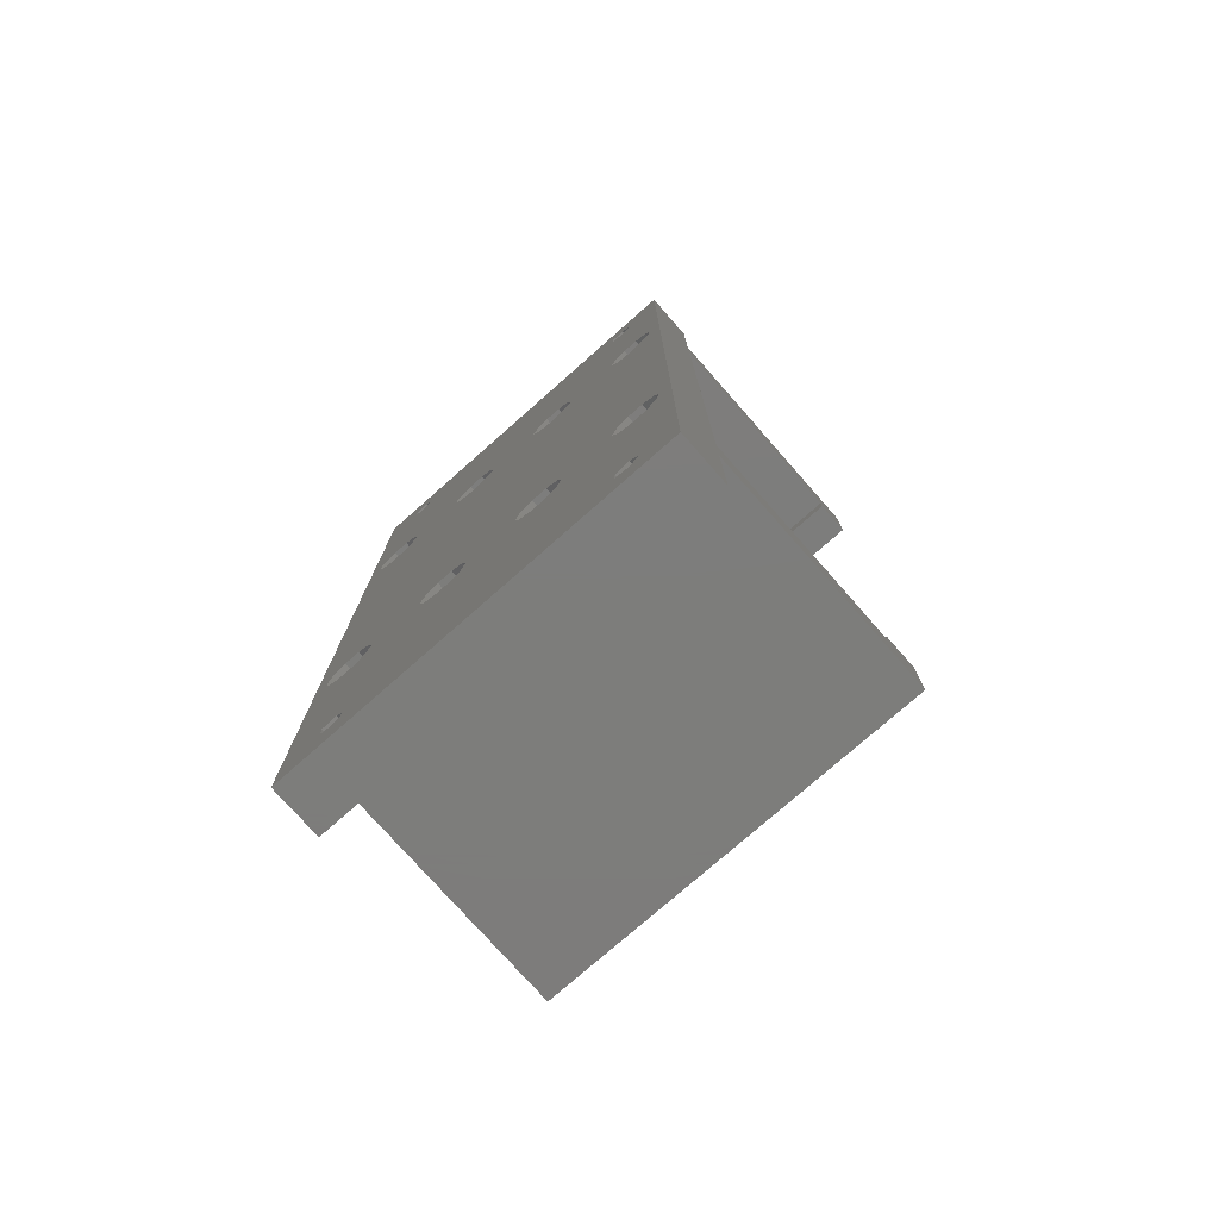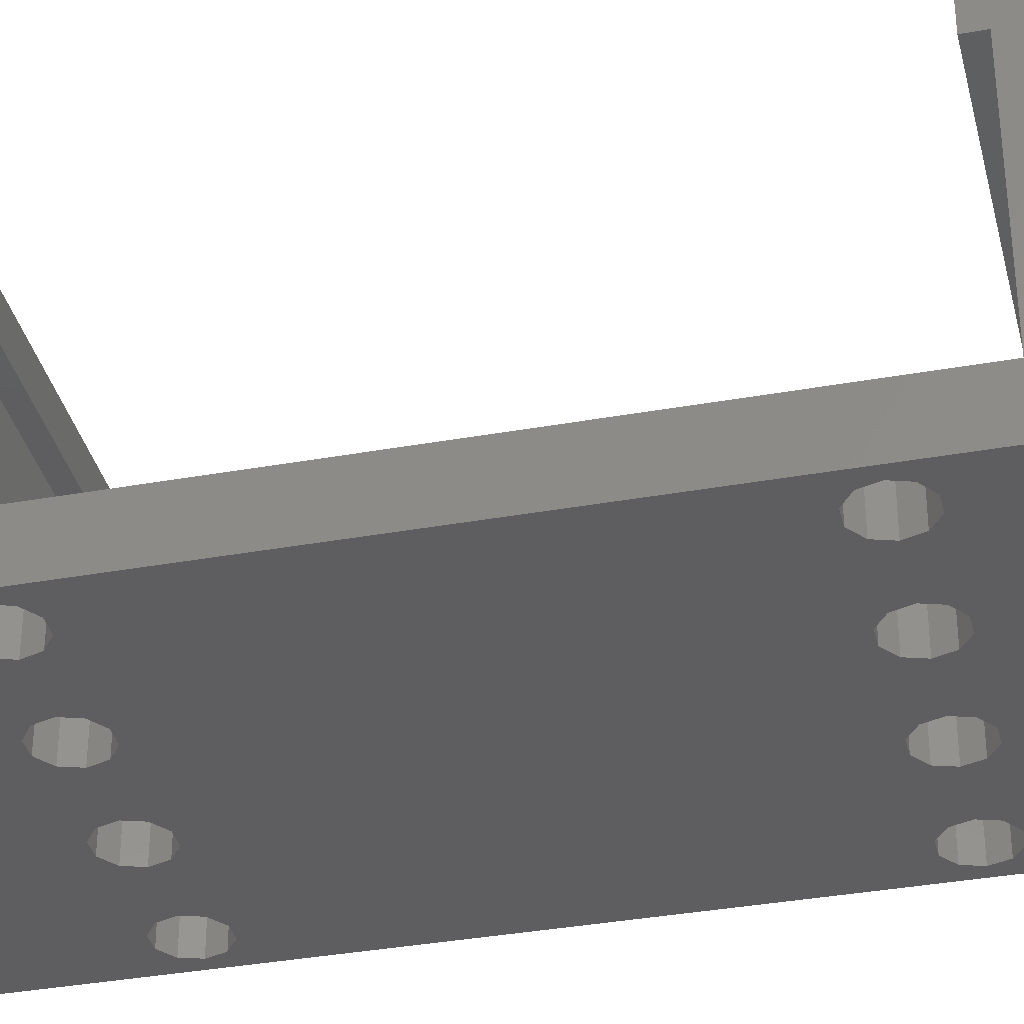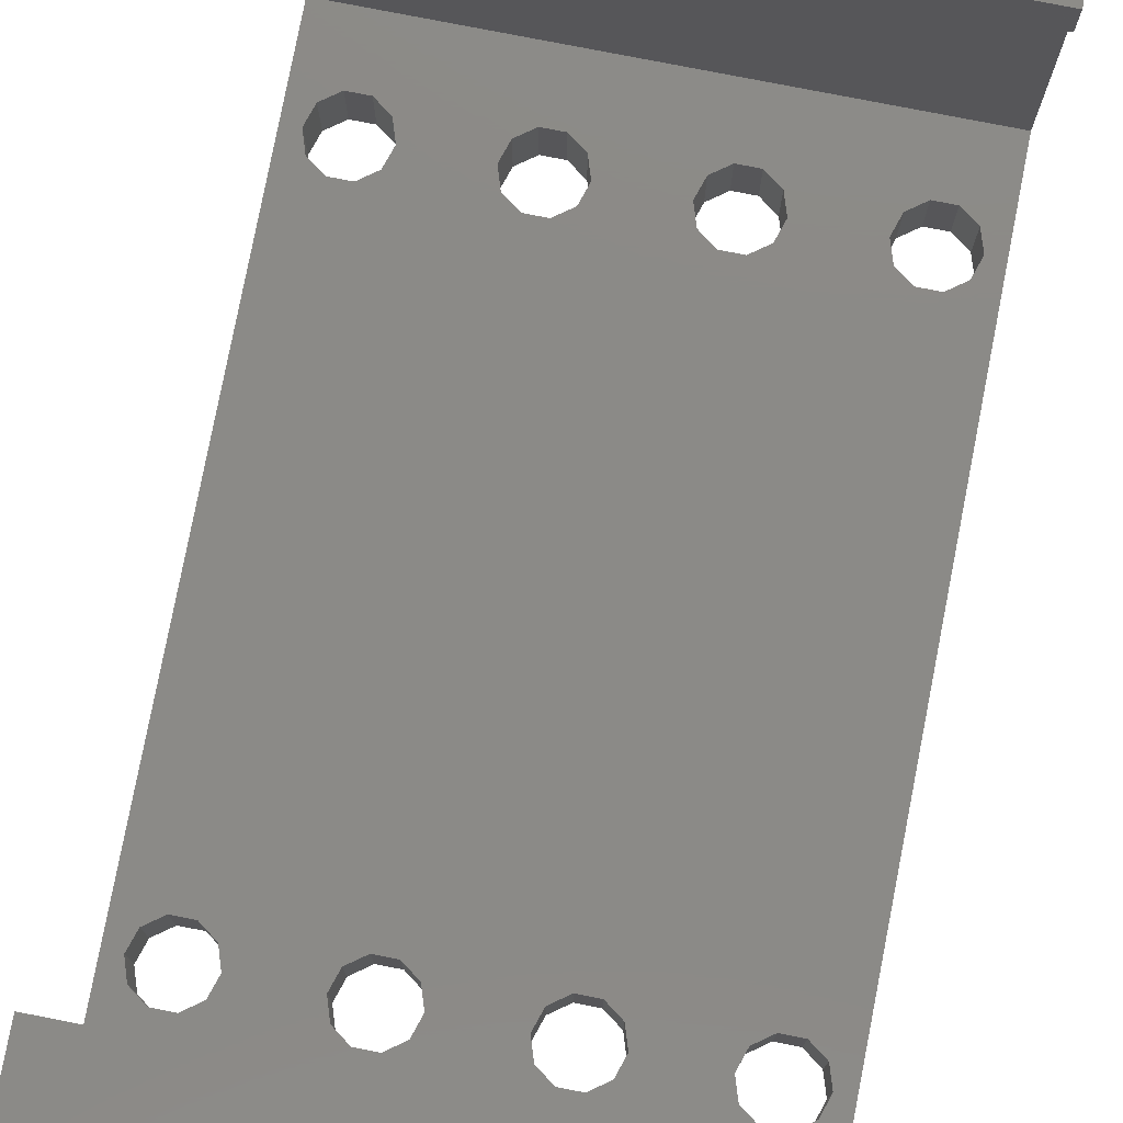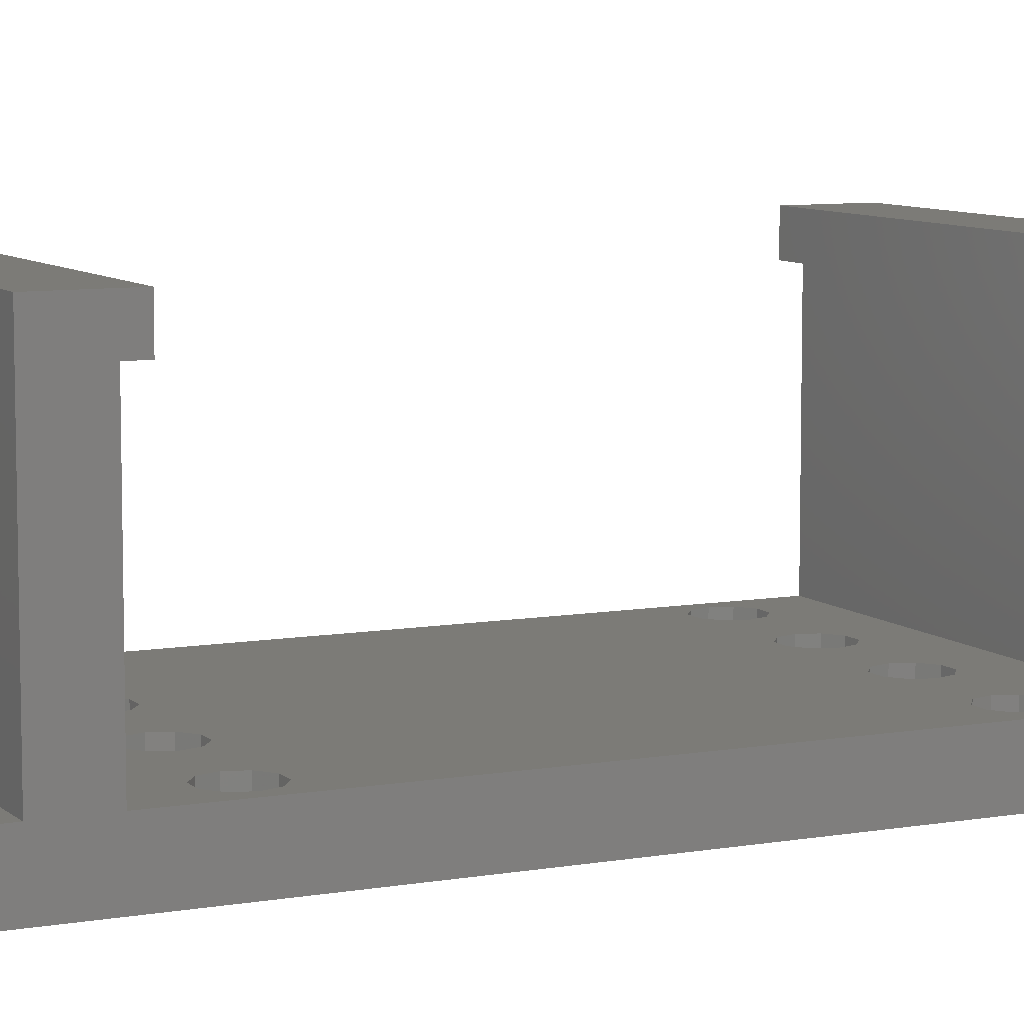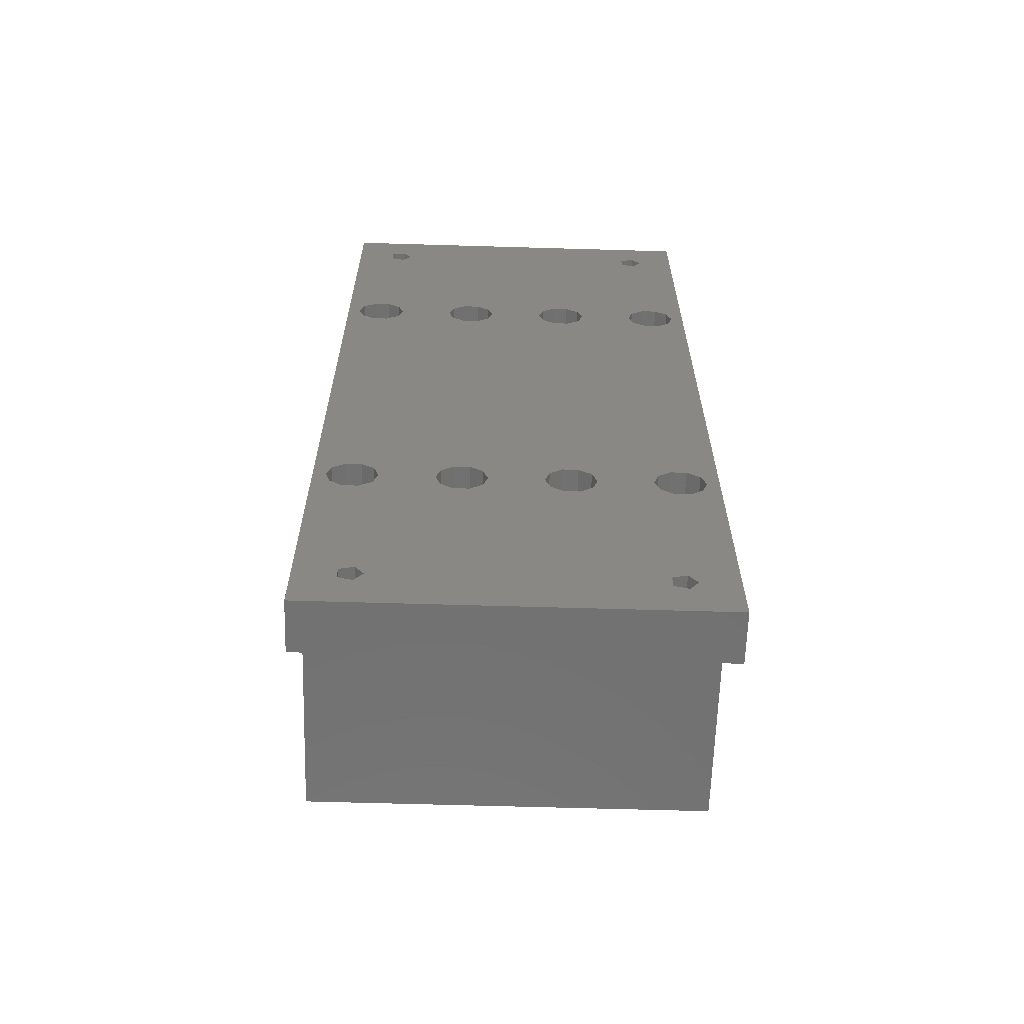
<metadata>
{"format":"stl","ext":"stl","renderer":"f3d","projection":"perspective","resolution":1024,"background":"white","views":[{"elev":-76.5,"azim":-138.6,"up":"+Y"},{"elev":-35.8,"azim":103.4,"up":"+Z"},{"elev":78.6,"azim":-169.0,"up":"+Z"},{"elev":8.2,"azim":64.1,"up":"+Z"},{"elev":-63.4,"azim":178.3,"up":"+Y"}]}
</metadata>
<code>
# stl→obj: 232 verts, 508 faces
v 3.551e-15 0 -29
v 3.551e-15 -15 -29
v 4.286e-15 -15 -35
v 3.551e-15 82 -29
v 3.551e-15 76 -29
v 4.286e-15 97 -35
v 4.899e-16 8 -4
v 0 8 0
v 4.899e-16 6 -4
v 3.551e-15 6 -29
v 3.551e-15 97 -29
v 0 82 0
v 4.899e-16 76 -4
v 4.899e-16 74 -4
v 0 74 0
v 0 0 0
v -46.5 -15 -29
v -46.5 -15 -35
v -4.786 -8.118 -29
v -39.29 -9.882 -29
v -6.464 -7.573 -29
v -4.786 -9.882 -29
v -6.464 -10.43 -29
v -7.5 -9 -29
v -40.96 -10.43 -29
v -42 -9 -29
v -46.5 0 -29
v -39.29 -8.118 -29
v -40.96 -7.573 -29
v -46.5 0 -5.695e-15
v -46.5 8 -5.695e-15
v -46.5 8 -4
v -46.5 6 -4
v -46.5 6 -29
v -45 14.5 -29
v -46.5 76 -29
v -6.927 16.26 -29
v -5.427 17.35 -29
v -3.573 11.65 -29
v -2.073 12.74 -29
v -5.427 11.65 -29
v -7.5 14.5 -29
v -2.073 16.26 -29
v -1.5 14.5 -29
v -3.573 17.35 -29
v -42.93 11.65 -29
v -44.43 12.74 -29
v -39.57 16.26 -29
v -2.073 65.74 -29
v -3.573 64.65 -29
v -2.073 69.26 -29
v -1.5 67.5 -29
v -16.07 70.35 -29
v -7.5 67.5 -29
v -6.927 69.26 -29
v -3.573 70.35 -29
v -5.427 70.35 -29
v -14 14.5 -29
v -14.57 12.74 -29
v -19.43 16.26 -29
v -17.93 17.35 -29
v -6.927 12.74 -29
v -16.07 11.65 -29
v -17.93 11.65 -29
v -19.43 12.74 -29
v -27.07 12.74 -29
v -28.57 11.65 -29
v -20 14.5 -29
v -16.07 17.35 -29
v -14 67.5 -29
v -14.57 65.74 -29
v -6.927 65.74 -29
v -14.57 16.26 -29
v -28.57 70.35 -29
v -27.07 69.26 -29
v -20 67.5 -29
v -30.43 11.65 -29
v -31.93 12.74 -29
v -41.07 11.65 -29
v -14.57 69.26 -29
v -17.93 70.35 -29
v -31.93 16.26 -29
v -30.43 17.35 -29
v -32.5 14.5 -29
v -28.57 17.35 -29
v -26.5 67.5 -29
v -27.07 65.74 -29
v -17.93 64.65 -29
v -27.07 16.26 -29
v -31.93 69.26 -29
v -30.43 70.35 -29
v -26.5 14.5 -29
v -41.07 17.35 -29
v -5.427 64.65 -29
v -39 14.5 -29
v -44.43 16.26 -29
v -42.93 17.35 -29
v -28.57 64.65 -29
v -31.93 65.74 -29
v -30.43 64.65 -29
v -32.5 67.5 -29
v -44.43 69.26 -29
v -42.93 70.35 -29
v -45 67.5 -29
v -19.43 69.26 -29
v -39.57 12.74 -29
v -16.07 64.65 -29
v -39.57 65.74 -29
v -41.07 64.65 -29
v -42.93 64.65 -29
v -41.07 70.35 -29
v -44.43 65.74 -29
v -39.57 69.26 -29
v -39 67.5 -29
v -19.43 65.74 -29
v -46.5 76 -4
v -46.5 74 -4
v -46.5 74 -5.695e-15
v -46.5 82 -5.695e-15
v -46.5 82 -29
v -4.786 91.88 -29
v -39.29 90.12 -29
v -6.464 92.43 -29
v -4.786 90.12 -29
v -6.464 89.57 -29
v -7.5 91 -29
v -40.96 89.57 -29
v -42 91 -29
v -46.5 97 -29
v -39.29 91.88 -29
v -40.96 92.43 -29
v -46.5 97 -35
v -31.93 16.26 -35
v -45 14.5 -35
v -2.073 65.74 -35
v -5.427 17.35 -35
v -6.927 16.26 -35
v -2.073 12.74 -35
v -1.5 14.5 -35
v -3.573 11.65 -35
v -5.427 11.65 -35
v -39.29 -8.118 -35
v -16.07 11.65 -35
v -14.57 12.74 -35
v -3.573 70.35 -35
v -2.073 69.26 -35
v -2.073 16.26 -35
v -3.573 17.35 -35
v -6.927 12.74 -35
v -39.29 -9.882 -35
v -1.5 67.5 -35
v -17.93 11.65 -35
v -3.573 64.65 -35
v -6.464 -7.573 -35
v -5.427 64.65 -35
v -6.927 69.26 -35
v -7.5 67.5 -35
v -5.427 70.35 -35
v -41.07 17.35 -35
v -32.5 67.5 -35
v -31.93 65.74 -35
v -39.29 90.12 -35
v -19.43 69.26 -35
v -20 67.5 -35
v -6.927 65.74 -35
v -7.5 -9 -35
v -32.5 14.5 -35
v -7.5 91 -35
v -6.464 92.43 -35
v -4.786 -9.882 -35
v -6.464 -10.43 -35
v -4.786 -8.118 -35
v -4.786 90.12 -35
v -4.786 91.88 -35
v -6.464 89.57 -35
v -14.57 16.26 -35
v -14 14.5 -35
v -40.96 89.57 -35
v -16.07 17.35 -35
v -17.93 17.35 -35
v -19.43 16.26 -35
v -19.43 12.74 -35
v -40.96 -7.573 -35
v -20 14.5 -35
v -14.57 65.74 -35
v -14.57 69.26 -35
v -14 67.5 -35
v -27.07 12.74 -35
v -28.57 11.65 -35
v -16.07 64.65 -35
v -17.93 64.65 -35
v -19.43 65.74 -35
v -39.29 91.88 -35
v -16.07 70.35 -35
v -17.93 70.35 -35
v -30.43 17.35 -35
v -28.57 17.35 -35
v -26.5 14.5 -35
v -28.57 70.35 -35
v -27.07 69.26 -35
v -27.07 16.26 -35
v -30.43 11.65 -35
v -31.93 12.74 -35
v -39.57 16.26 -35
v -27.07 65.74 -35
v -39 14.5 -35
v -26.5 67.5 -35
v -42 91 -35
v -30.43 70.35 -35
v -39.57 12.74 -35
v -41.07 11.65 -35
v -31.93 69.26 -35
v -28.57 64.65 -35
v -7.5 14.5 -35
v -30.43 64.65 -35
v -44.43 12.74 -35
v -42.93 11.65 -35
v -45 67.5 -35
v -42.93 17.35 -35
v -44.43 16.26 -35
v -41.07 70.35 -35
v -39.57 69.26 -35
v -39.57 65.74 -35
v -39 67.5 -35
v -44.43 69.26 -35
v -40.96 -10.43 -35
v -42.93 70.35 -35
v -41.07 64.65 -35
v -42.93 64.65 -35
v -44.43 65.74 -35
v -42 -9 -35
v -40.96 92.43 -35
f 1 2 3
f 4 5 6
f 6 1 3
f 7 8 9
f 5 10 6
f 11 4 6
f 12 13 4
f 12 14 13
f 10 1 6
f 15 14 12
f 16 9 8
f 10 9 1
f 13 5 4
f 16 1 9
f 3 2 17
f 18 3 17
f 19 2 1
f 20 17 1
f 21 19 1
f 22 2 19
f 23 2 22
f 24 21 17
f 17 2 23
f 25 26 17
f 17 21 1
f 27 28 1
f 28 20 1
f 25 17 20
f 27 17 26
f 27 29 28
f 27 26 29
f 23 24 17
f 1 16 30
f 27 1 30
f 30 16 8
f 31 30 8
f 8 7 31
f 31 7 32
f 9 33 7
f 7 33 32
f 34 33 10
f 10 33 9
f 35 36 34
f 37 38 5
f 10 39 34
f 10 40 39
f 39 41 34
f 37 5 42
f 43 44 5
f 45 5 38
f 43 5 45
f 10 44 40
f 10 5 44
f 46 47 34
f 48 49 50
f 51 52 5
f 53 54 55
f 5 36 55
f 56 51 5
f 5 55 57
f 57 56 5
f 58 59 42
f 42 52 49
f 42 5 52
f 60 61 49
f 62 42 59
f 62 63 34
f 62 59 63
f 63 64 34
f 64 65 34
f 66 67 68
f 61 69 49
f 70 71 72
f 42 49 69
f 42 69 73
f 74 75 76
f 42 73 58
f 77 78 34
f 79 46 34
f 47 35 34
f 53 80 54
f 80 72 54
f 53 36 81
f 80 70 72
f 55 36 53
f 67 77 34
f 68 60 66
f 65 67 34
f 65 68 67
f 82 83 49
f 78 84 34
f 84 82 34
f 83 85 49
f 86 87 88
f 60 49 85
f 60 85 89
f 90 91 36
f 60 89 92
f 93 48 72
f 48 50 94
f 48 95 49
f 96 97 98
f 99 36 100
f 101 90 36
f 102 103 36
f 104 102 36
f 92 66 60
f 105 81 36
f 76 105 74
f 74 105 36
f 99 101 36
f 91 74 36
f 82 106 34
f 82 49 106
f 106 79 34
f 96 98 100
f 104 36 35
f 100 35 96
f 93 72 71
f 87 98 97
f 97 93 87
f 88 87 93
f 93 71 107
f 106 49 95
f 100 108 35
f 108 109 35
f 109 110 35
f 103 111 36
f 110 112 35
f 112 104 35
f 100 36 111
f 100 111 113
f 100 114 108
f 100 113 114
f 41 62 34
f 93 107 88
f 94 72 48
f 75 86 88
f 75 88 115
f 115 76 75
f 116 36 5
f 13 116 5
f 14 117 13
f 13 117 116
f 14 15 118
f 117 14 118
f 118 15 12
f 119 118 12
f 12 4 119
f 119 4 120
f 121 4 11
f 122 120 11
f 123 121 11
f 124 4 121
f 125 4 124
f 126 123 120
f 120 4 125
f 127 128 120
f 120 123 11
f 129 130 11
f 130 122 11
f 127 120 122
f 129 120 128
f 129 131 130
f 129 128 131
f 125 126 120
f 11 6 129
f 129 6 132
f 133 18 6
f 134 18 132
f 135 136 137
f 3 138 139
f 3 139 6
f 140 18 141
f 142 143 144
f 145 6 146
f 147 148 6
f 149 18 150
f 146 6 151
f 142 152 143
f 141 18 149
f 135 137 153
f 154 18 140
f 3 140 138
f 148 136 135
f 148 135 151
f 148 151 6
f 153 137 155
f 133 156 157
f 145 158 6
f 158 156 6
f 159 160 161
f 162 163 164
f 133 157 165
f 166 18 154
f 167 18 133
f 168 132 169
f 3 170 140
f 171 18 166
f 170 172 140
f 172 154 140
f 3 18 171
f 3 171 170
f 6 18 173
f 6 173 174
f 6 174 169
f 6 169 132
f 175 132 168
f 176 155 177
f 162 164 178
f 137 144 177
f 137 177 155
f 176 179 155
f 179 180 155
f 180 181 155
f 152 142 182
f 183 184 182
f 183 182 142
f 173 18 185
f 173 185 175
f 186 175 187
f 185 187 175
f 188 18 189
f 190 18 191
f 191 18 192
f 193 186 194
f 193 194 195
f 192 18 164
f 183 18 188
f 181 188 155
f 196 155 197
f 188 198 155
f 199 132 200
f 198 201 155
f 189 18 202
f 201 197 155
f 203 18 167
f 156 133 6
f 155 196 165
f 133 165 196
f 202 18 203
f 204 205 206
f 164 205 207
f 164 207 200
f 208 200 132
f 209 132 199
f 210 18 211
f 209 212 132
f 212 160 132
f 204 213 205
f 142 137 214
f 164 18 210
f 159 161 215
f 164 210 206
f 164 206 205
f 159 215 204
f 213 204 215
f 216 18 134
f 211 18 217
f 218 219 132
f 217 18 216
f 219 220 132
f 220 134 132
f 221 132 222
f 142 214 150
f 160 159 223
f 160 223 224
f 160 224 132
f 224 222 132
f 218 132 225
f 150 18 226
f 221 227 132
f 228 159 229
f 227 225 132
f 159 219 218
f 229 159 230
f 159 218 230
f 223 159 228
f 183 181 184
f 185 18 190
f 231 18 183
f 181 183 188
f 226 18 231
f 142 144 137
f 195 163 162
f 175 186 193
f 175 193 132
f 208 132 232
f 193 232 132
f 178 200 208
f 193 195 162
f 164 200 178
f 147 6 139
f 149 150 214
f 17 27 18
f 33 27 30
f 118 116 117
f 34 27 33
f 31 33 30
f 18 27 34
f 18 34 36
f 116 118 119
f 116 119 36
f 36 119 120
f 36 120 18
f 120 129 18
f 18 129 132
f 33 31 32
f 21 154 172
f 19 21 172
f 172 170 19
f 19 170 22
f 24 166 154
f 21 24 154
f 171 166 24
f 23 171 24
f 171 23 170
f 170 23 22
f 29 183 142
f 28 29 142
f 142 150 28
f 28 150 20
f 26 231 183
f 29 26 183
f 226 231 26
f 25 226 26
f 226 25 150
f 150 25 20
f 140 39 138
f 138 39 40
f 138 40 139
f 139 40 44
f 147 139 43
f 43 139 44
f 45 148 147
f 43 45 147
f 38 136 148
f 45 38 148
f 37 137 136
f 38 37 136
f 42 214 137
f 37 42 137
f 149 214 42
f 62 149 42
f 149 62 141
f 141 62 41
f 141 41 140
f 140 41 39
f 135 49 151
f 151 49 52
f 153 50 135
f 135 50 49
f 146 151 51
f 51 151 52
f 56 145 146
f 51 56 146
f 57 158 145
f 56 57 145
f 55 156 158
f 57 55 158
f 54 157 156
f 55 54 156
f 165 157 54
f 72 165 54
f 165 72 155
f 155 72 94
f 155 94 153
f 153 94 50
f 144 59 177
f 177 59 58
f 143 63 144
f 144 63 59
f 176 177 73
f 73 177 58
f 69 179 176
f 73 69 176
f 61 180 179
f 69 61 179
f 60 181 180
f 61 60 180
f 68 184 181
f 60 68 181
f 182 184 68
f 65 182 68
f 182 65 152
f 152 65 64
f 152 64 143
f 143 64 63
f 190 107 185
f 185 107 71
f 185 71 187
f 187 71 70
f 186 187 80
f 80 187 70
f 53 194 186
f 80 53 186
f 81 195 194
f 53 81 194
f 105 163 195
f 81 105 195
f 76 164 163
f 105 76 163
f 192 164 76
f 115 192 76
f 192 115 191
f 191 115 88
f 191 88 190
f 190 88 107
f 188 66 198
f 198 66 92
f 189 67 188
f 188 67 66
f 201 198 89
f 89 198 92
f 85 197 201
f 89 85 201
f 83 196 197
f 85 83 197
f 82 133 196
f 83 82 196
f 84 167 133
f 82 84 133
f 203 167 84
f 78 203 84
f 203 78 202
f 202 78 77
f 202 77 189
f 189 77 67
f 205 87 207
f 207 87 86
f 213 98 205
f 205 98 87
f 200 207 75
f 75 207 86
f 74 199 200
f 75 74 200
f 91 209 199
f 74 91 199
f 90 212 209
f 91 90 209
f 101 160 212
f 90 101 212
f 161 160 101
f 99 161 101
f 161 99 215
f 215 99 100
f 215 100 213
f 213 100 98
f 210 106 206
f 206 106 95
f 211 79 210
f 210 79 106
f 204 206 48
f 48 206 95
f 93 159 204
f 48 93 204
f 97 219 159
f 93 97 159
f 96 220 219
f 97 96 219
f 35 134 220
f 96 35 220
f 216 134 35
f 47 216 35
f 216 47 217
f 217 47 46
f 217 46 211
f 211 46 79
f 228 109 223
f 223 109 108
f 223 108 224
f 224 108 114
f 222 224 113
f 113 224 114
f 111 221 222
f 113 111 222
f 103 227 221
f 111 103 221
f 102 225 227
f 103 102 227
f 104 218 225
f 102 104 225
f 230 218 104
f 112 230 104
f 230 112 229
f 229 112 110
f 229 110 228
f 228 110 109
f 123 169 174
f 121 123 174
f 174 173 121
f 121 173 124
f 126 168 169
f 123 126 169
f 175 168 126
f 125 175 126
f 175 125 173
f 173 125 124
f 131 232 193
f 130 131 193
f 193 162 130
f 130 162 122
f 128 208 232
f 131 128 232
f 178 208 128
f 127 178 128
f 178 127 162
f 162 127 122

</code>
